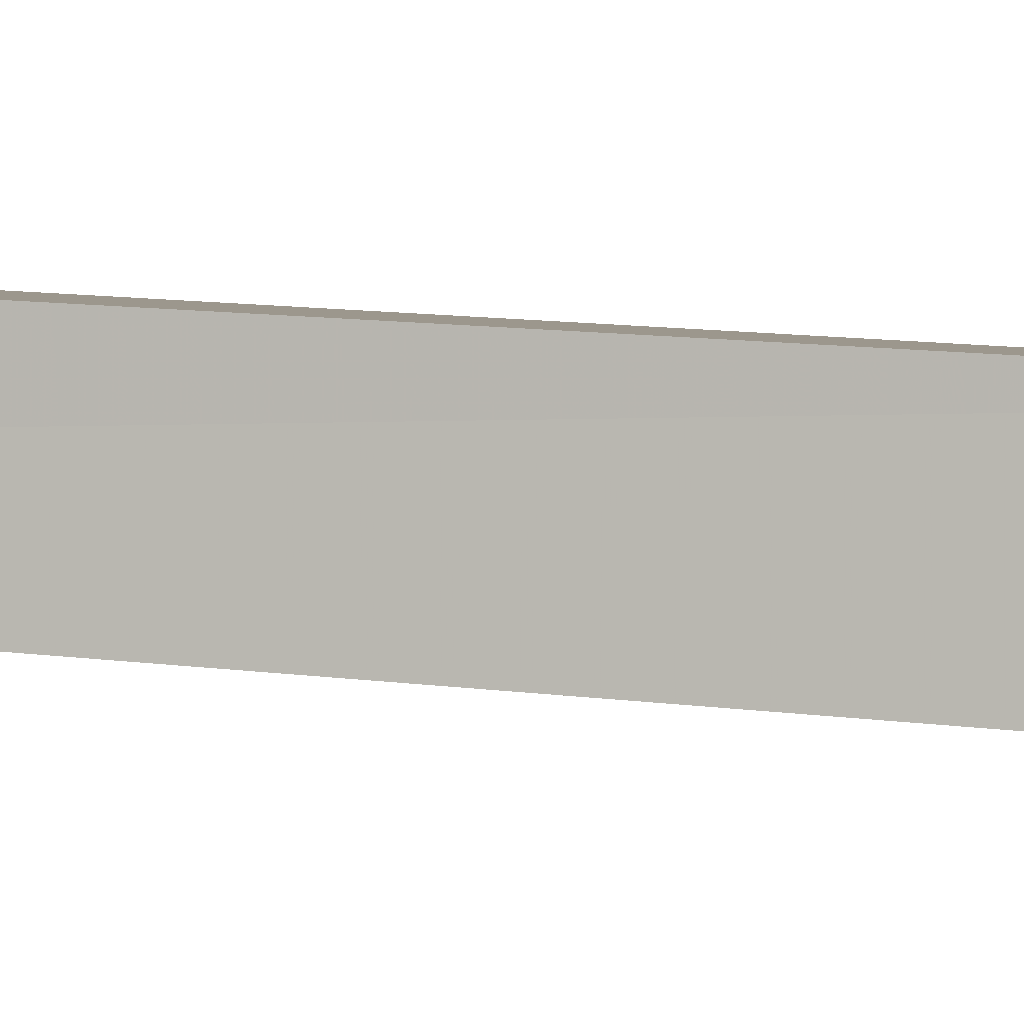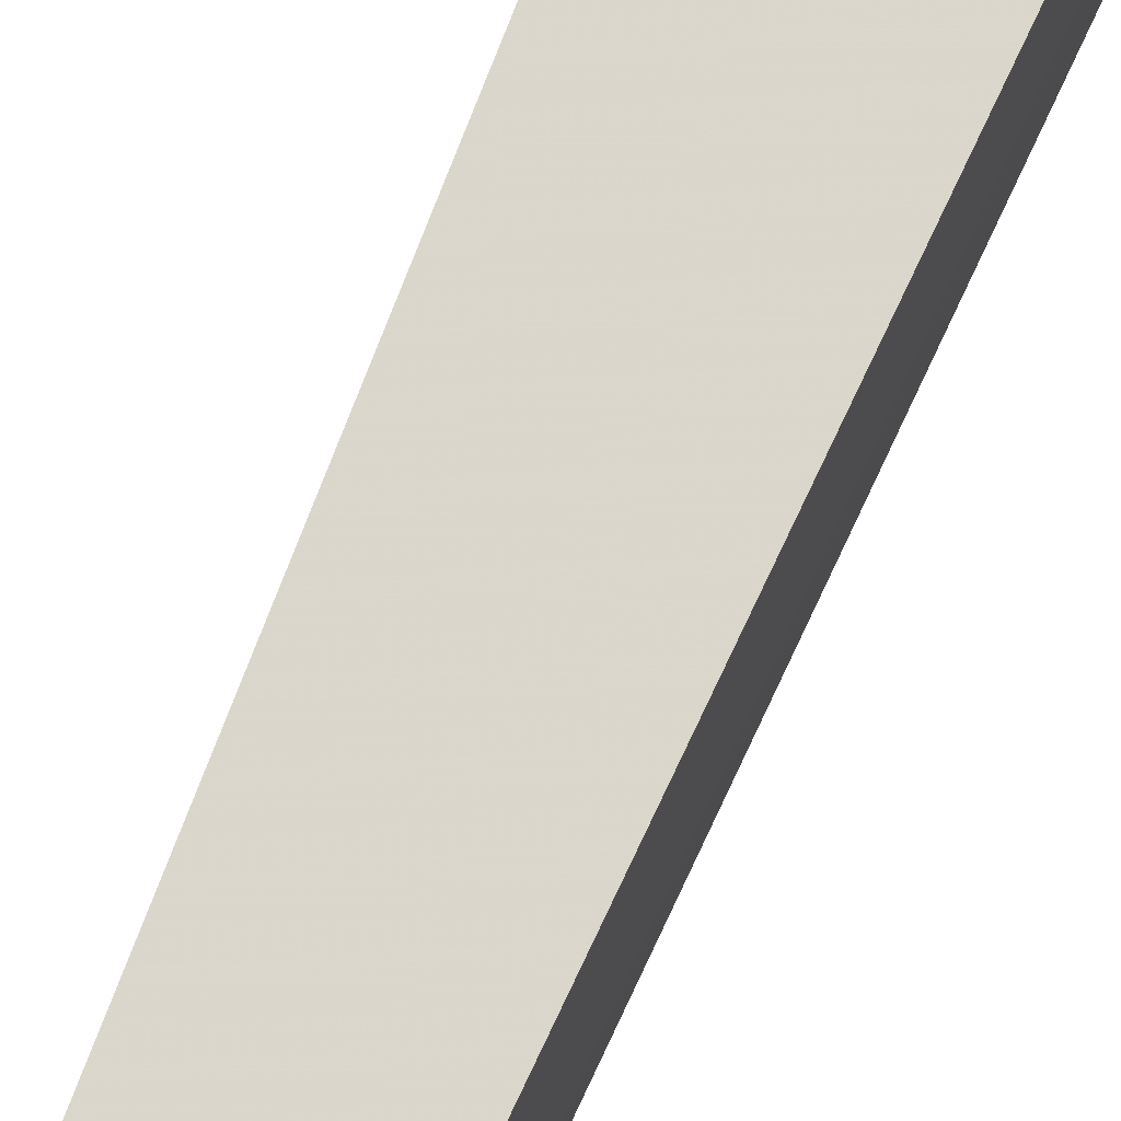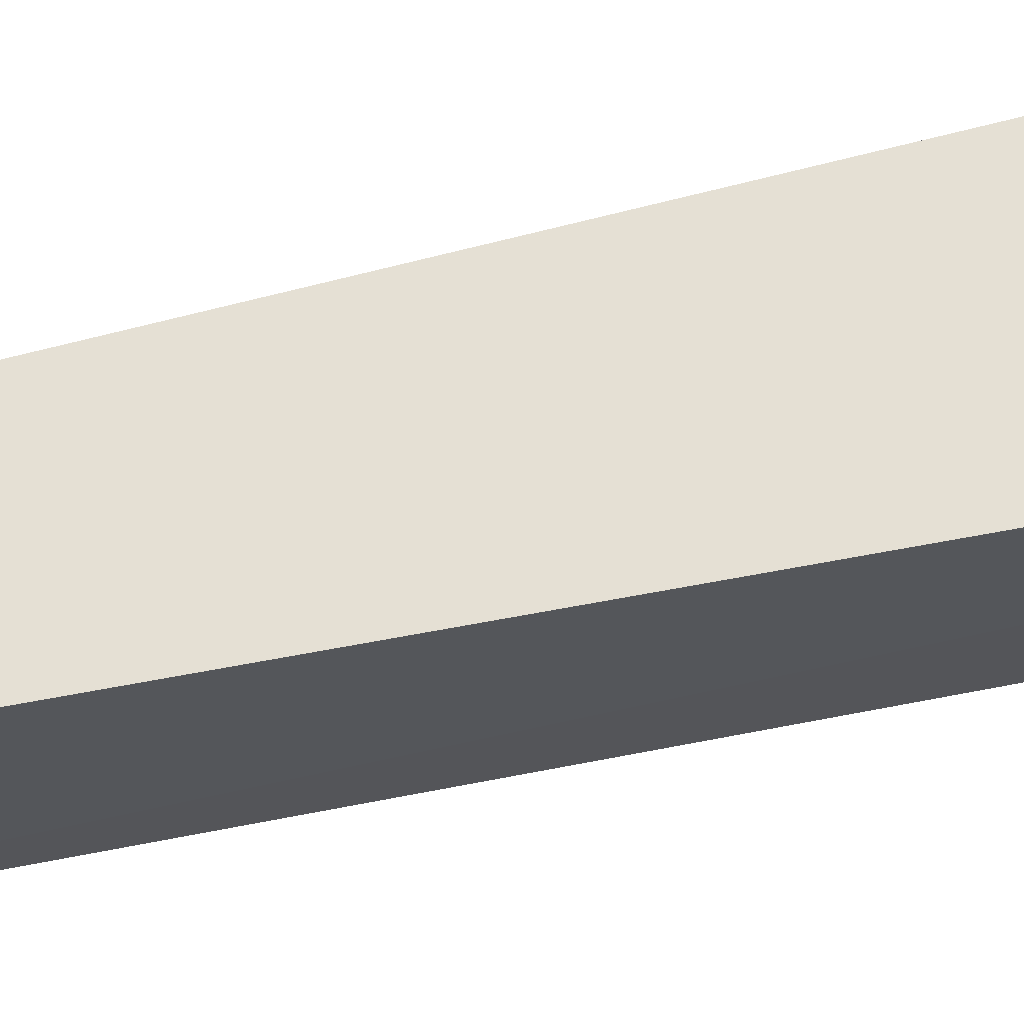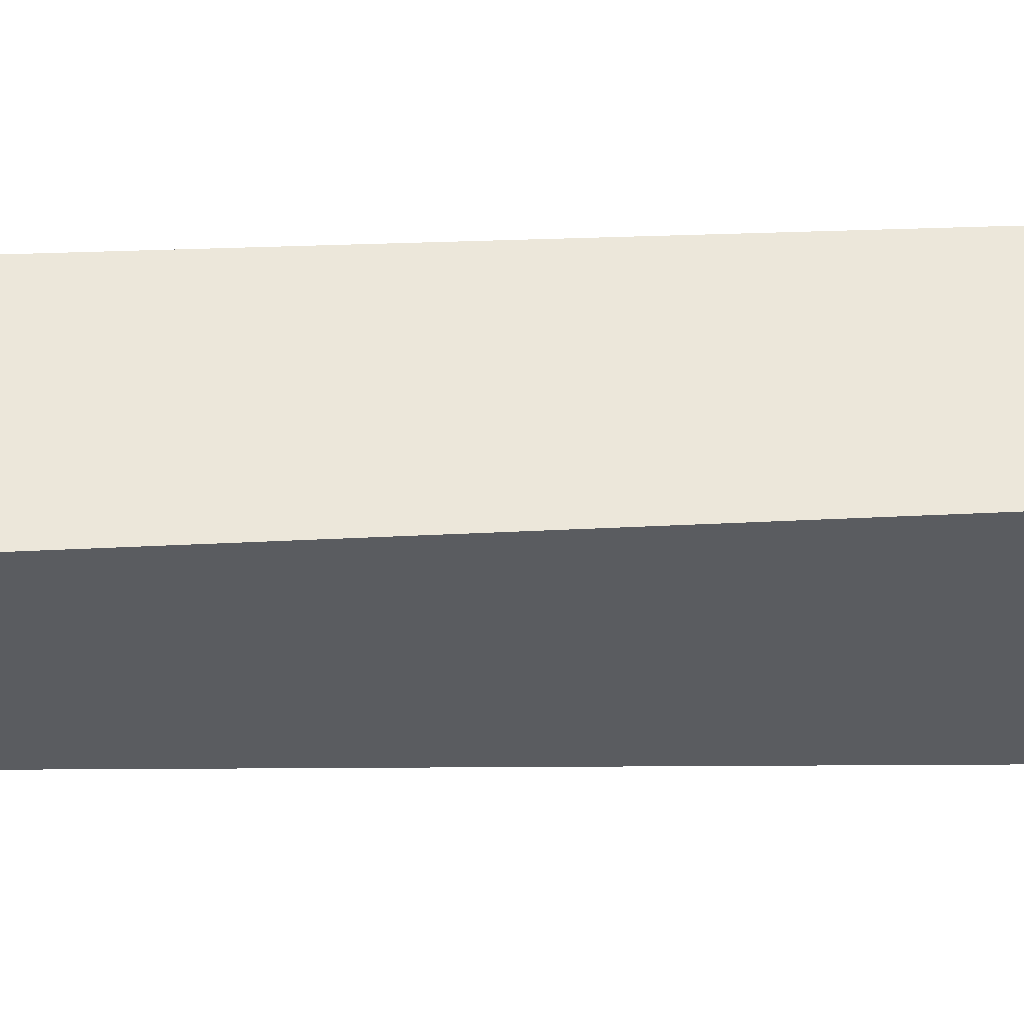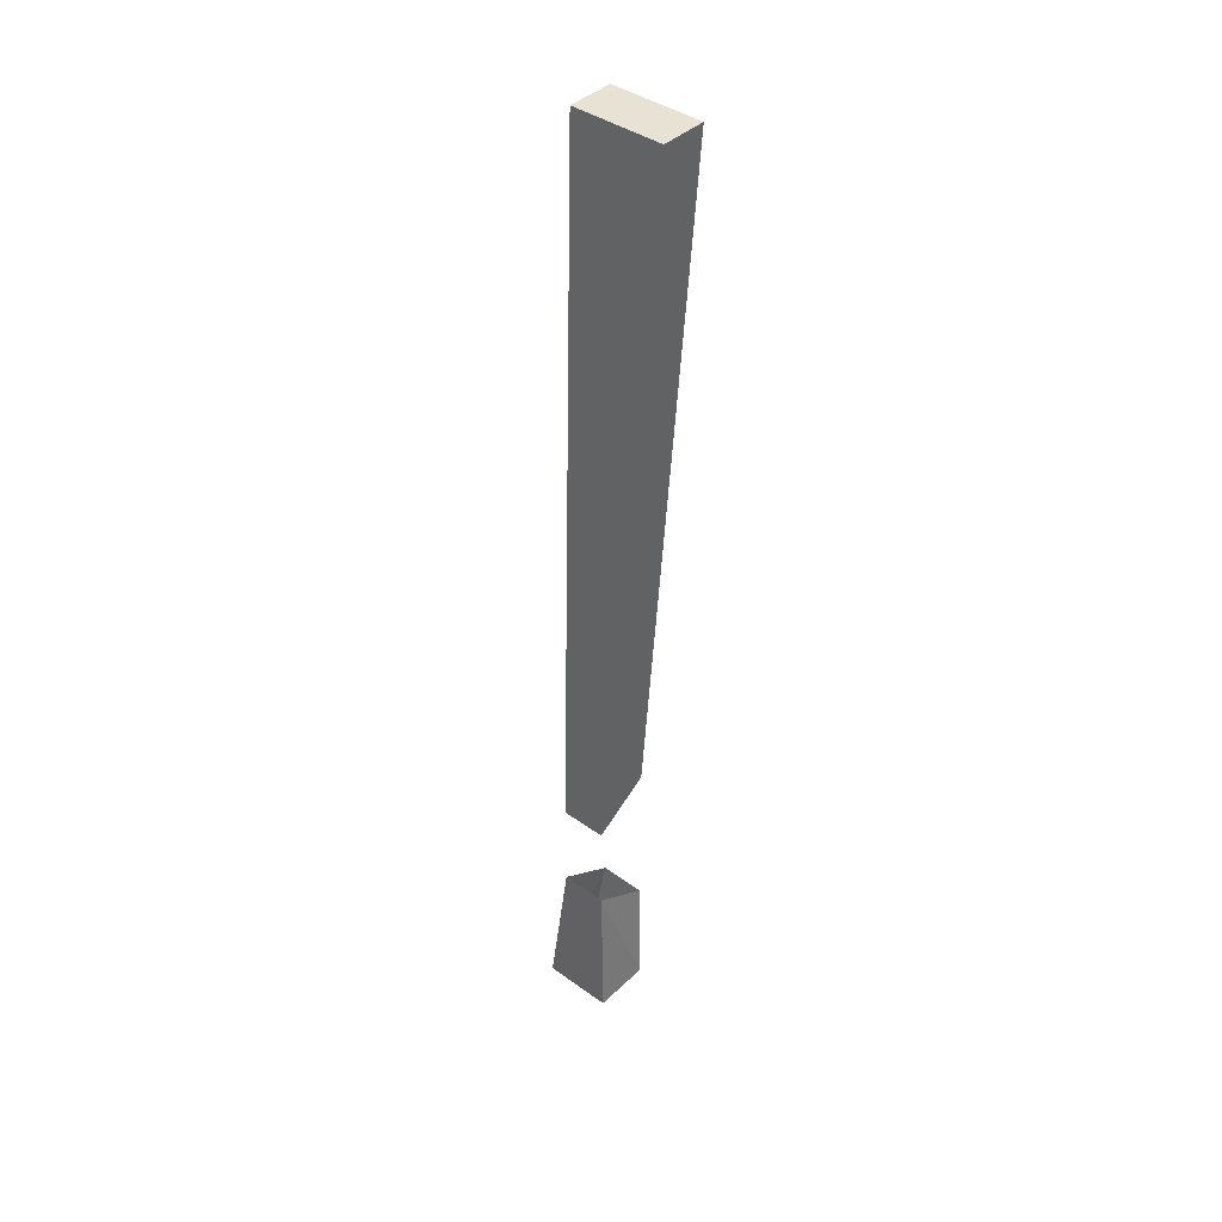
<metadata>
{"format":"obj","ext":"obj","renderer":"f3d","projection":"perspective","resolution":1024,"background":"white","views":[{"elev":1.1,"azim":109.1,"up":"+Y"},{"elev":70.5,"azim":-157.0,"up":"+Y"},{"elev":63.8,"azim":-101.6,"up":"+Y"},{"elev":-34.7,"azim":-93.2,"up":"+Y"},{"elev":40.9,"azim":41.2,"up":"+Z"}]}
</metadata>
<code>
o npc/red_axe_director/3
v -26 -67 -8
v -27 -68 -17
v -27 -73 -17
v -26 -72 -5
v -22 -72 -5
v -21 -73 -17
v -21 -68 -17
v -22 -67 -8
v -28 -64 65
v -26 -67 6
v -26 -72 3
v -28 -68 65
v -20 -68 65
v -20 -64 65
v -22 -72 3
v -22 -67 6
f 1 2 3
f 1 3 4
f 4 3 5
f 5 3 6
f 5 6 7
f 5 7 8
f 8 7 2
f 8 2 1
f 3 2 7
f 3 7 6
f 9 10 11
f 9 11 12
f 9 12 13
f 9 13 14
f 9 14 12
f 12 14 13
f 13 15 16
f 13 16 14
f 14 16 10
f 14 10 9
f 11 15 13
f 11 13 12

</code>
